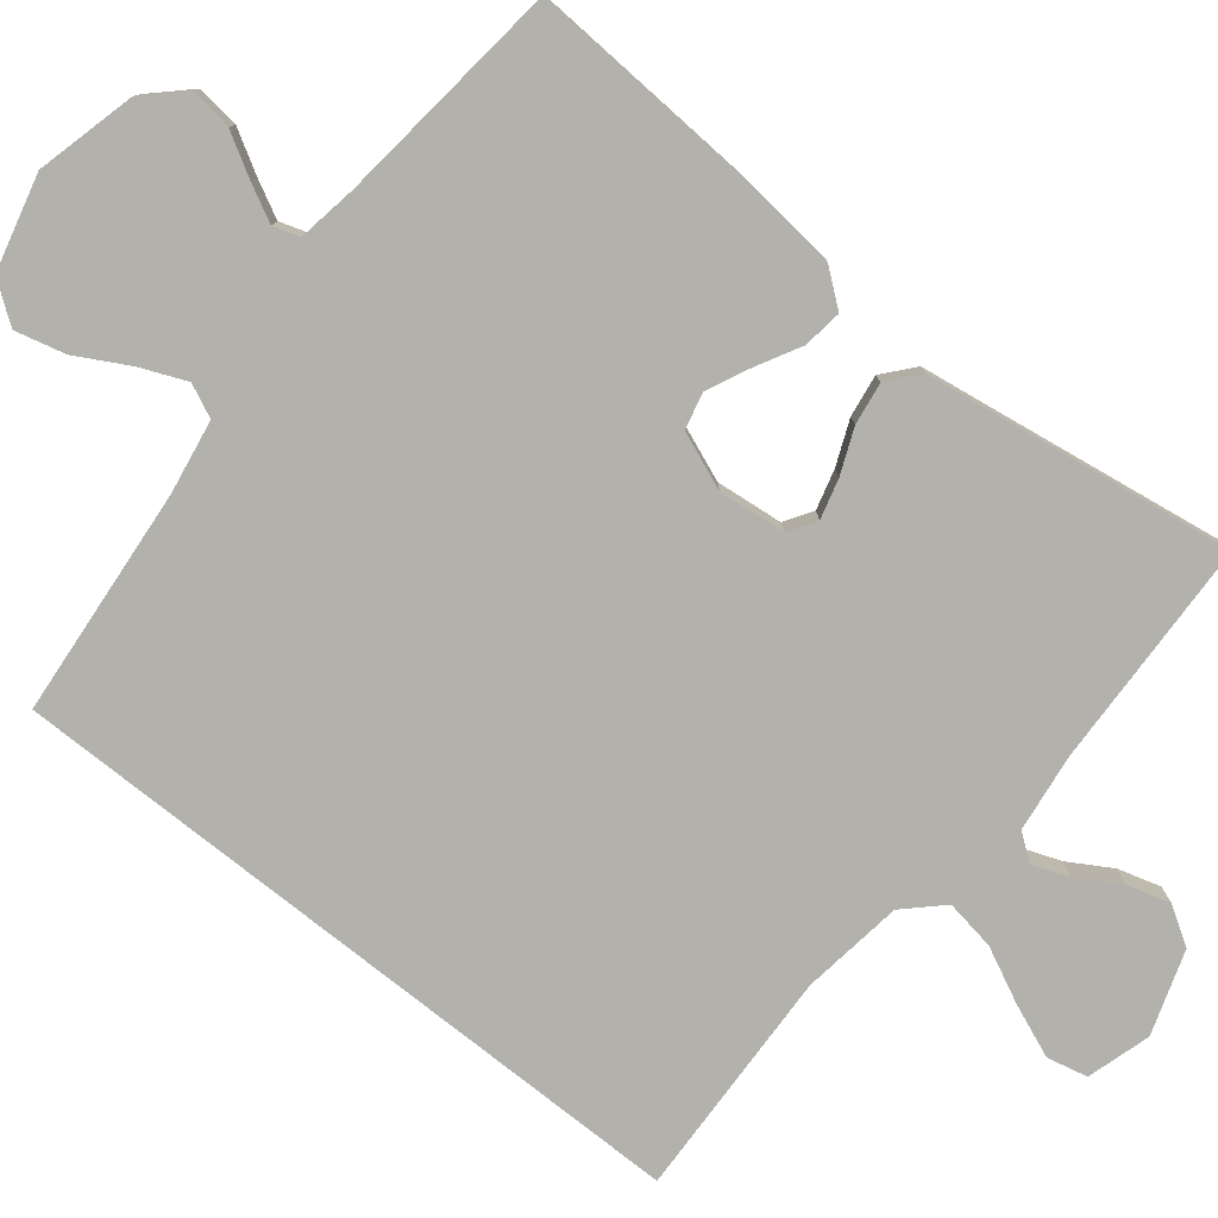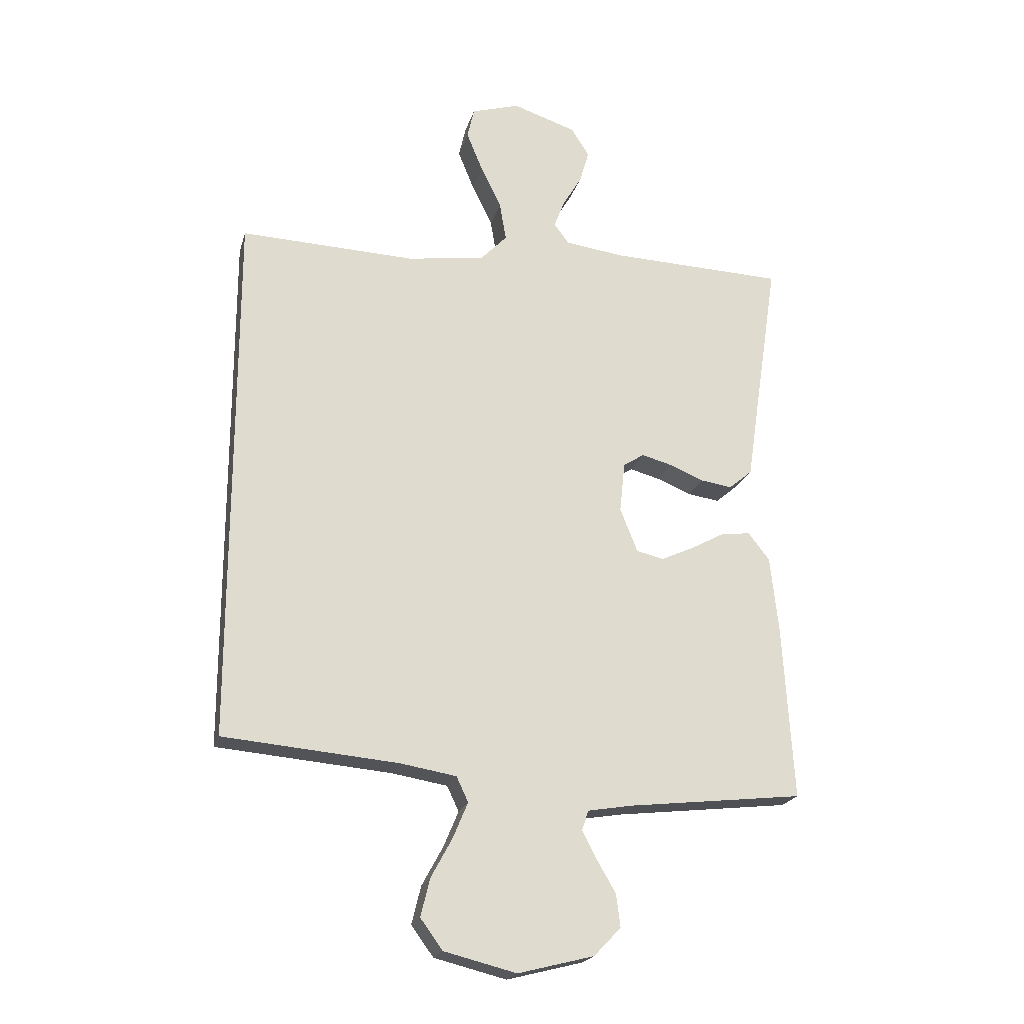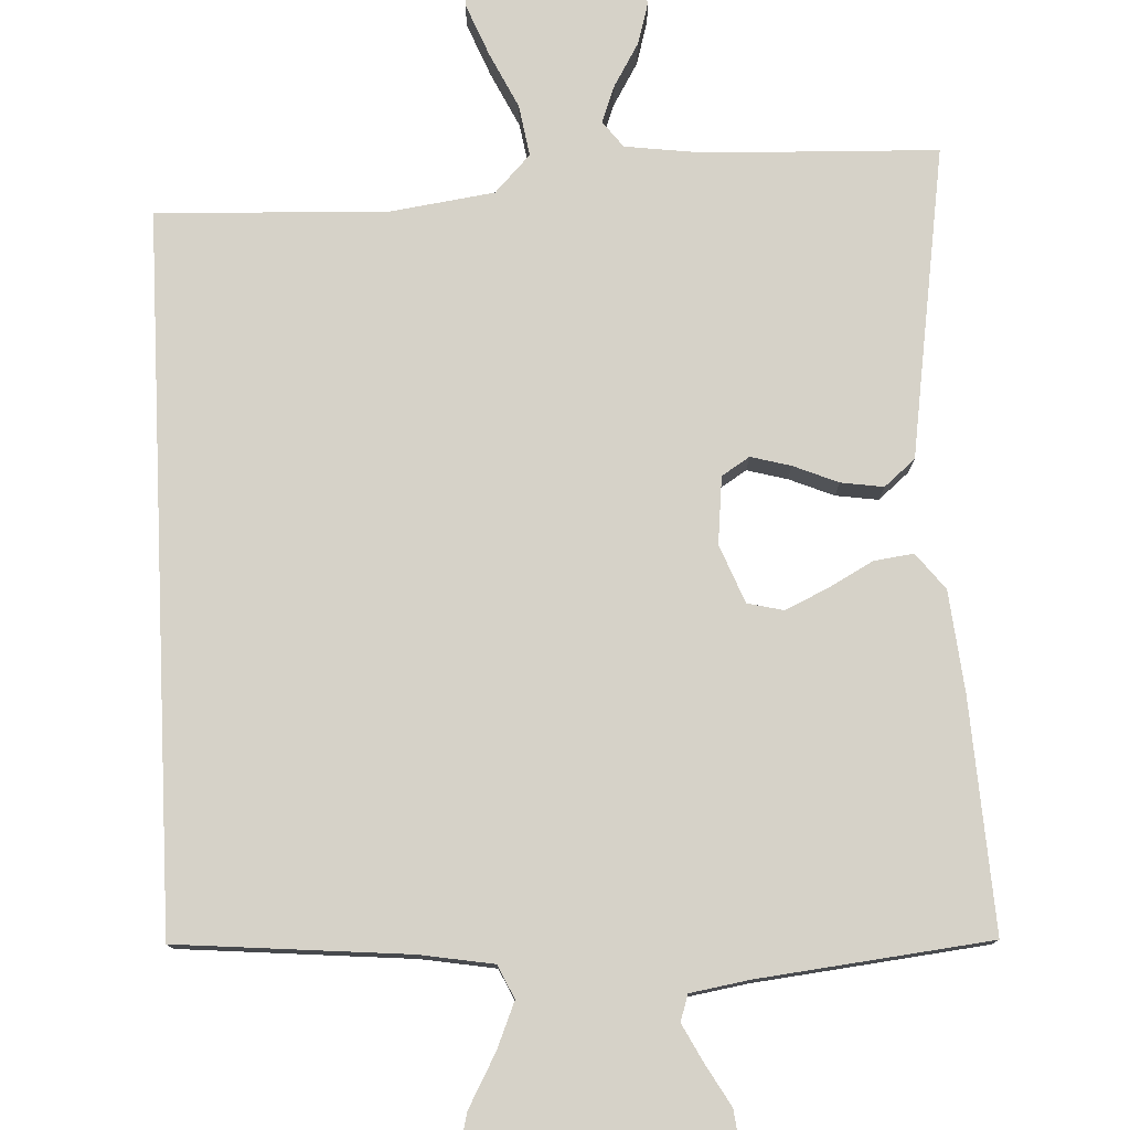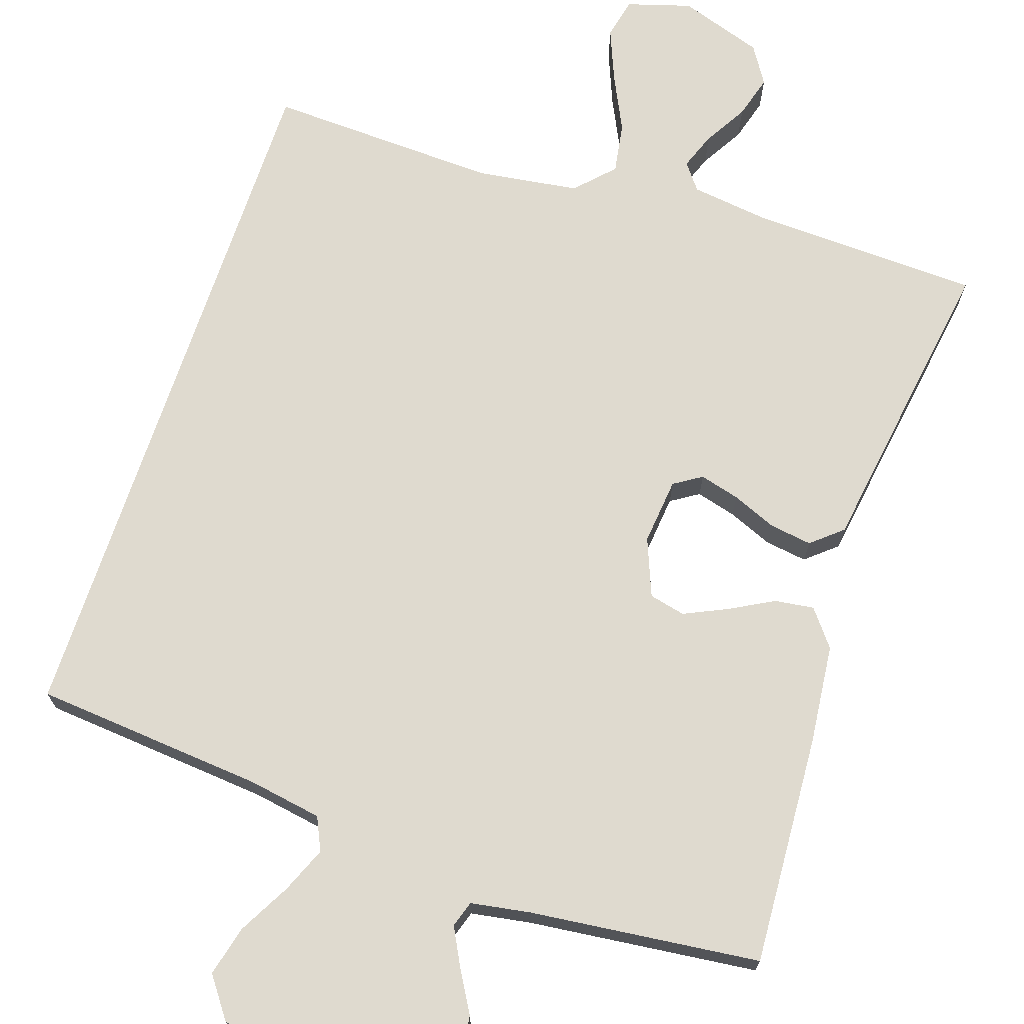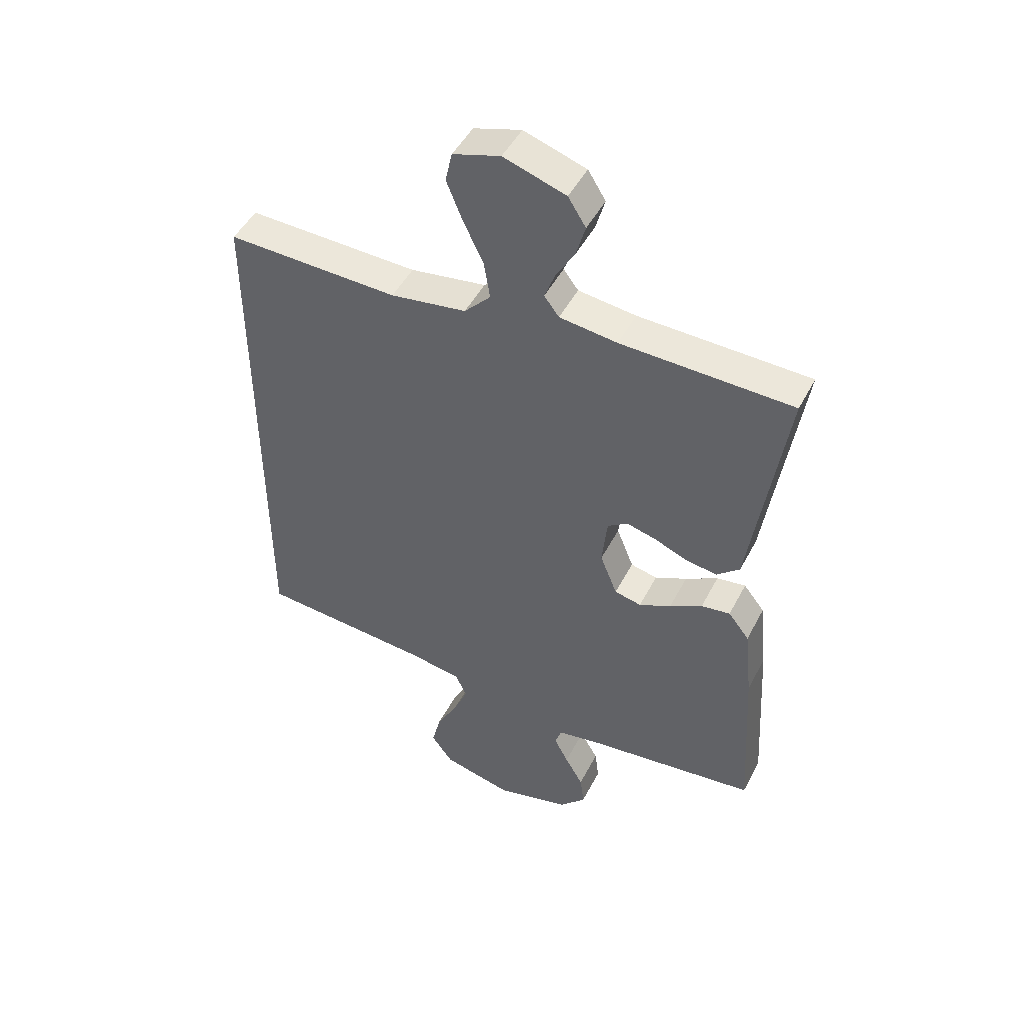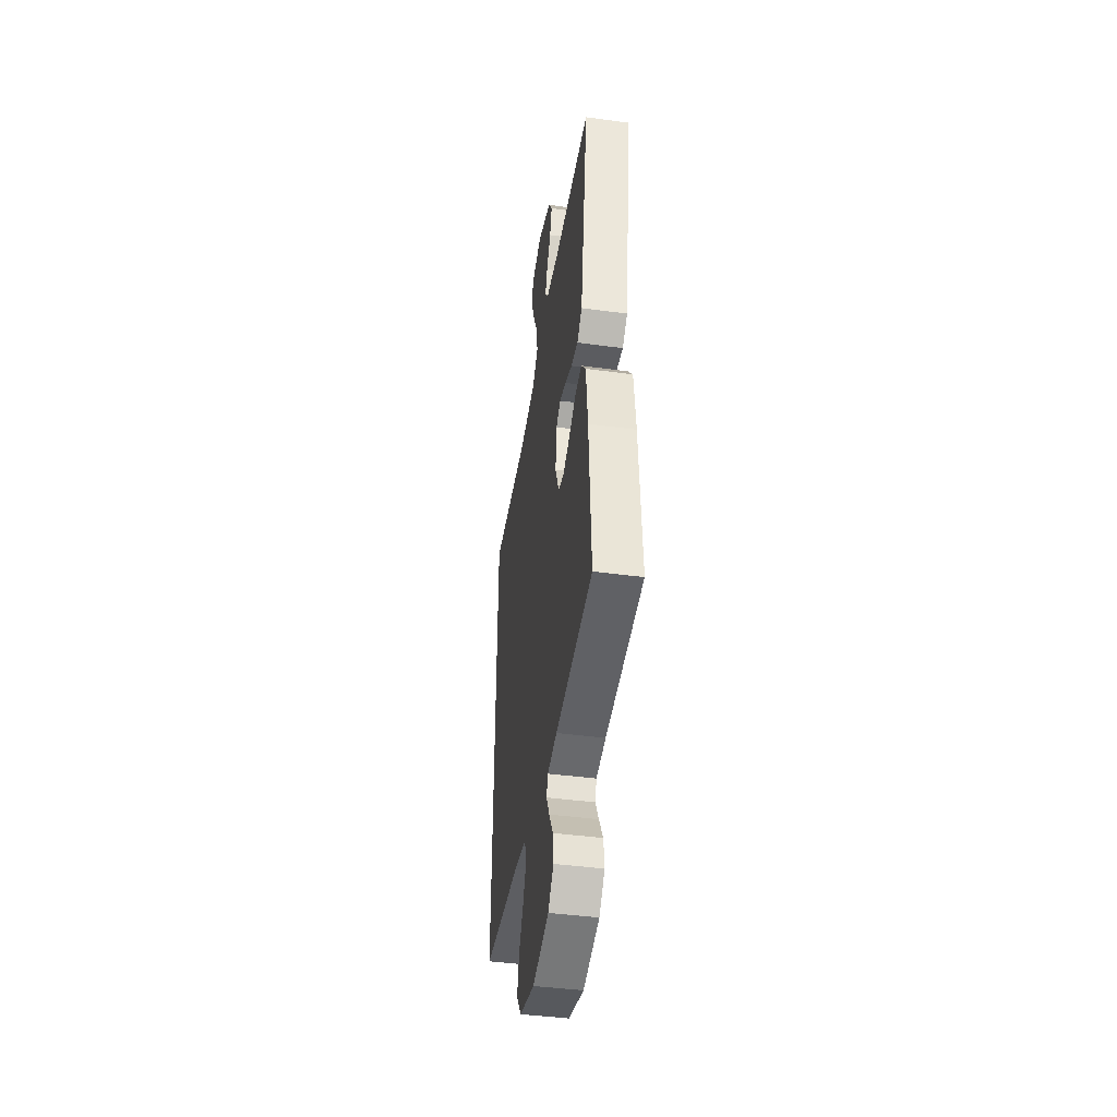
<metadata>
{"format":"obj","ext":"obj","renderer":"f3d","projection":"perspective","resolution":1024,"background":"white","views":[{"elev":-78.9,"azim":-128.5,"up":"+Y"},{"elev":-21.0,"azim":165.5,"up":"+Z"},{"elev":78.0,"azim":177.4,"up":"+Y"},{"elev":70.6,"azim":-161.5,"up":"+Y"},{"elev":47.6,"azim":-153.6,"up":"+Z"},{"elev":-43.1,"azim":-99.1,"up":"+Z"}]}
</metadata>
<code>
v 0.5 0.07 -0.46
v 0.2 0.07 -0.486
v 0.104 0.07 -0.502
v 0.084 0.07 -0.545
v 0.109 0.07 -0.605
v 0.146 0.07 -0.673
v 0.162 0.07 -0.738
v 0.124 0.07 -0.79
v 0 0.07 -0.821
v -0.13 0.07 -0.788
v -0.176 0.07 -0.74
v -0.169 0.07 -0.684
v -0.137 0.07 -0.629
v -0.112 0.07 -0.581
v -0.123 0.07 -0.547
v -0.2 0.07 -0.534
v -0.5 0.07 -0.5
v -0.482 0.07 -0.2
v -0.468 0.07 -0.069
v -0.431 0.07 -0.022
v -0.38 0.07 -0.029
v -0.323 0.07 -0.06
v -0.267 0.07 -0.086
v -0.22 0.07 -0.075
v -0.19 0.07 0
v -0.199 0.07 0.087
v -0.235 0.07 0.11
v -0.287 0.07 0.096
v -0.345 0.07 0.072
v -0.4 0.07 0.064
v -0.44 0.07 0.098
v -0.455 0.07 0.2
v -0.5 0.07 0.5
v -0.2 0.07 0.51
v -0.099 0.07 0.523
v -0.073 0.07 0.557
v -0.091 0.07 0.605
v -0.124 0.07 0.661
v -0.14 0.07 0.717
v -0.109 0.07 0.766
v 0 0.07 0.802
v 0.083 0.07 0.777
v 0.095 0.07 0.724
v 0.067 0.07 0.655
v 0.032 0.07 0.583
v 0.021 0.07 0.517
v 0.067 0.07 0.469
v 0.2 0.07 0.45
v 0.5 0.07 0.461
v 0.5 0 -0.46
v 0.2 0 -0.486
v 0.104 0 -0.502
v 0.084 0 -0.545
v 0.109 0 -0.605
v 0.146 0 -0.673
v 0.162 0 -0.738
v 0.124 0 -0.79
v 0 0 -0.821
v -0.13 0 -0.788
v -0.176 0 -0.74
v -0.169 0 -0.684
v -0.137 0 -0.629
v -0.112 0 -0.581
v -0.123 0 -0.547
v -0.2 0 -0.534
v -0.5 0 -0.5
v -0.482 0 -0.2
v -0.468 0 -0.069
v -0.431 0 -0.022
v -0.38 0 -0.029
v -0.323 0 -0.06
v -0.267 0 -0.086
v -0.22 0 -0.075
v -0.19 0 0
v -0.199 0 0.087
v -0.235 0 0.11
v -0.287 0 0.096
v -0.345 0 0.072
v -0.4 0 0.064
v -0.44 0 0.098
v -0.455 0 0.2
v -0.5 0 0.5
v -0.2 0 0.51
v -0.099 0 0.523
v -0.073 0 0.557
v -0.091 0 0.605
v -0.124 0 0.661
v -0.14 0 0.717
v -0.109 0 0.766
v 0 0 0.802
v 0.083 0 0.777
v 0.095 0 0.724
v 0.067 0 0.655
v 0.032 0 0.583
v 0.021 0 0.517
v 0.067 0 0.469
v 0.2 0 0.45
v 0.5 0 0.461
f 48 49 1 2
f 47 48 2 3
f 46 47 3 4
f 42 43 44 45
f 40 41 42 45
f 40 45 46
f 37 38 39 40
f 36 37 40 46
f 35 36 46 4
f 32 33 34
f 28 29 30 31
f 27 28 31 32
f 19 20 21 22
f 19 22 23
f 16 17 18 19
f 15 16 19 23
f 14 15 23 24
f 10 11 12 13
f 10 13 14
f 9 10 14
f 5 6 7 8
f 4 5 8 9
f 27 32 34 35
f 26 27 35
f 25 26 35 4
f 14 24 25
f 4 9 14 25
f 51 50 98 97
f 52 51 97 96
f 53 52 96 95
f 94 93 92 91
f 94 91 90 89
f 95 94 89
f 89 88 87 86
f 95 89 86 85
f 53 95 85 84
f 83 82 81
f 80 79 78 77
f 81 80 77 76
f 71 70 69 68
f 72 71 68
f 68 67 66 65
f 72 68 65 64
f 73 72 64 63
f 62 61 60 59
f 63 62 59
f 63 59 58
f 57 56 55 54
f 58 57 54 53
f 84 83 81 76
f 84 76 75
f 53 84 75 74
f 74 73 63
f 74 63 58 53
f 1 50 51 2
f 2 51 52 3
f 3 52 53 4
f 4 53 54 5
f 5 54 55 6
f 6 55 56 7
f 7 56 57 8
f 8 57 58 9
f 9 58 59 10
f 10 59 60 11
f 11 60 61 12
f 12 61 62 13
f 13 62 63 14
f 14 63 64 15
f 15 64 65 16
f 16 65 66 17
f 17 66 67 18
f 18 67 68 19
f 19 68 69 20
f 20 69 70 21
f 21 70 71 22
f 22 71 72 23
f 23 72 73 24
f 24 73 74 25
f 25 74 75 26
f 26 75 76 27
f 27 76 77 28
f 28 77 78 29
f 29 78 79 30
f 30 79 80 31
f 31 80 81 32
f 32 81 82 33
f 33 82 83 34
f 34 83 84 35
f 35 84 85 36
f 36 85 86 37
f 37 86 87 38
f 38 87 88 39
f 39 88 89 40
f 40 89 90 41
f 41 90 91 42
f 42 91 92 43
f 43 92 93 44
f 44 93 94 45
f 45 94 95 46
f 46 95 96 47
f 47 96 97 48
f 48 97 98 49
f 49 98 50 1

</code>
